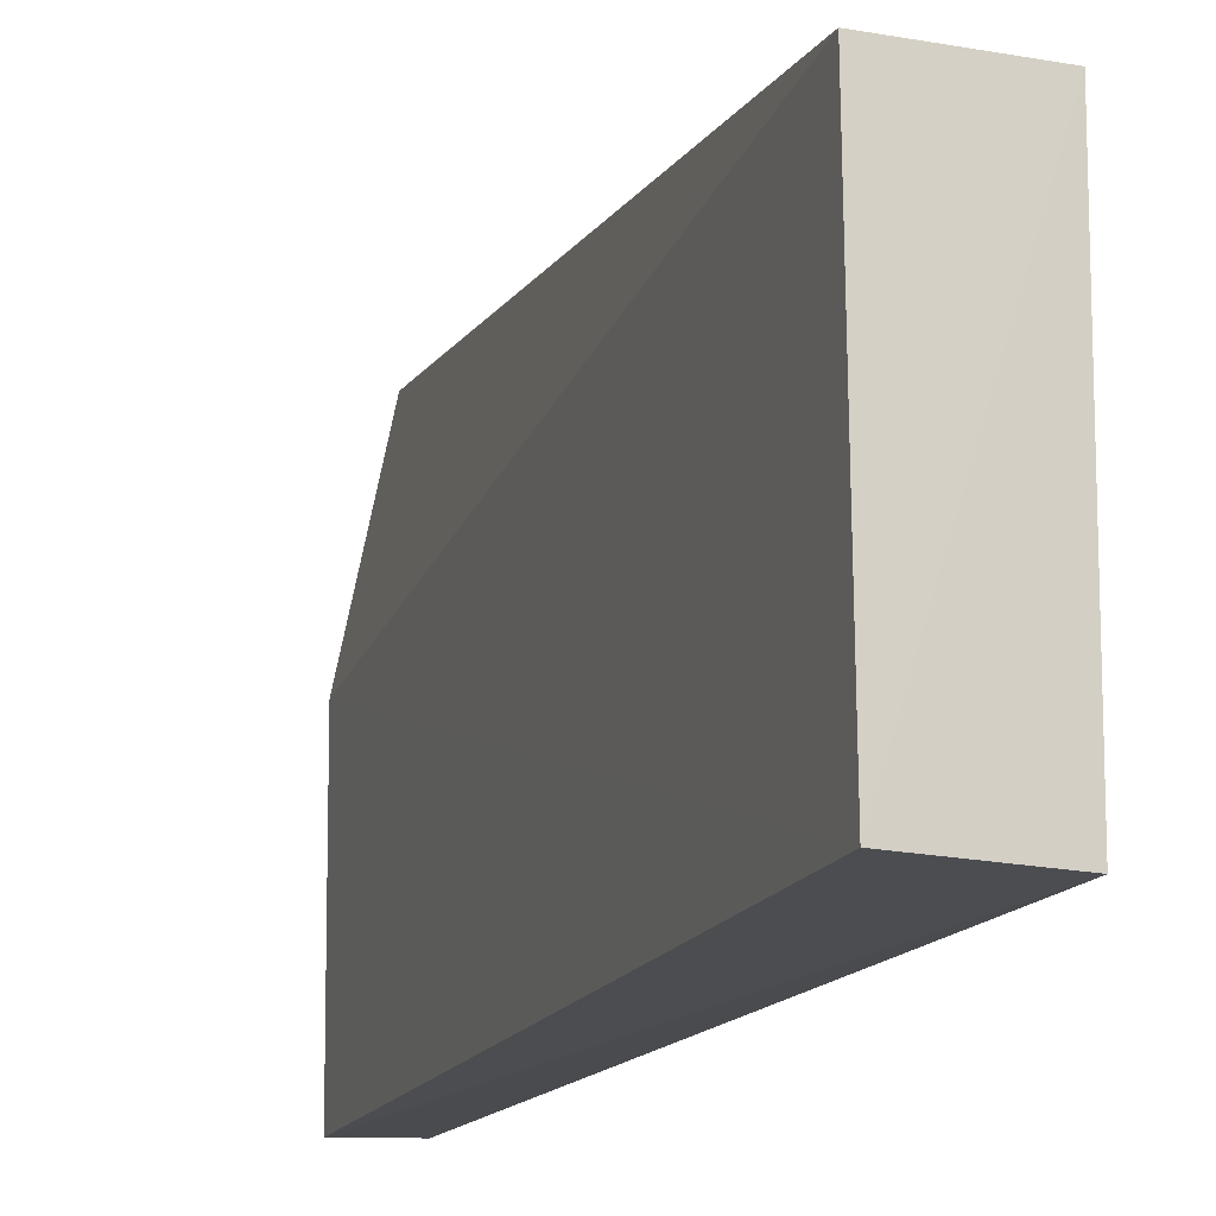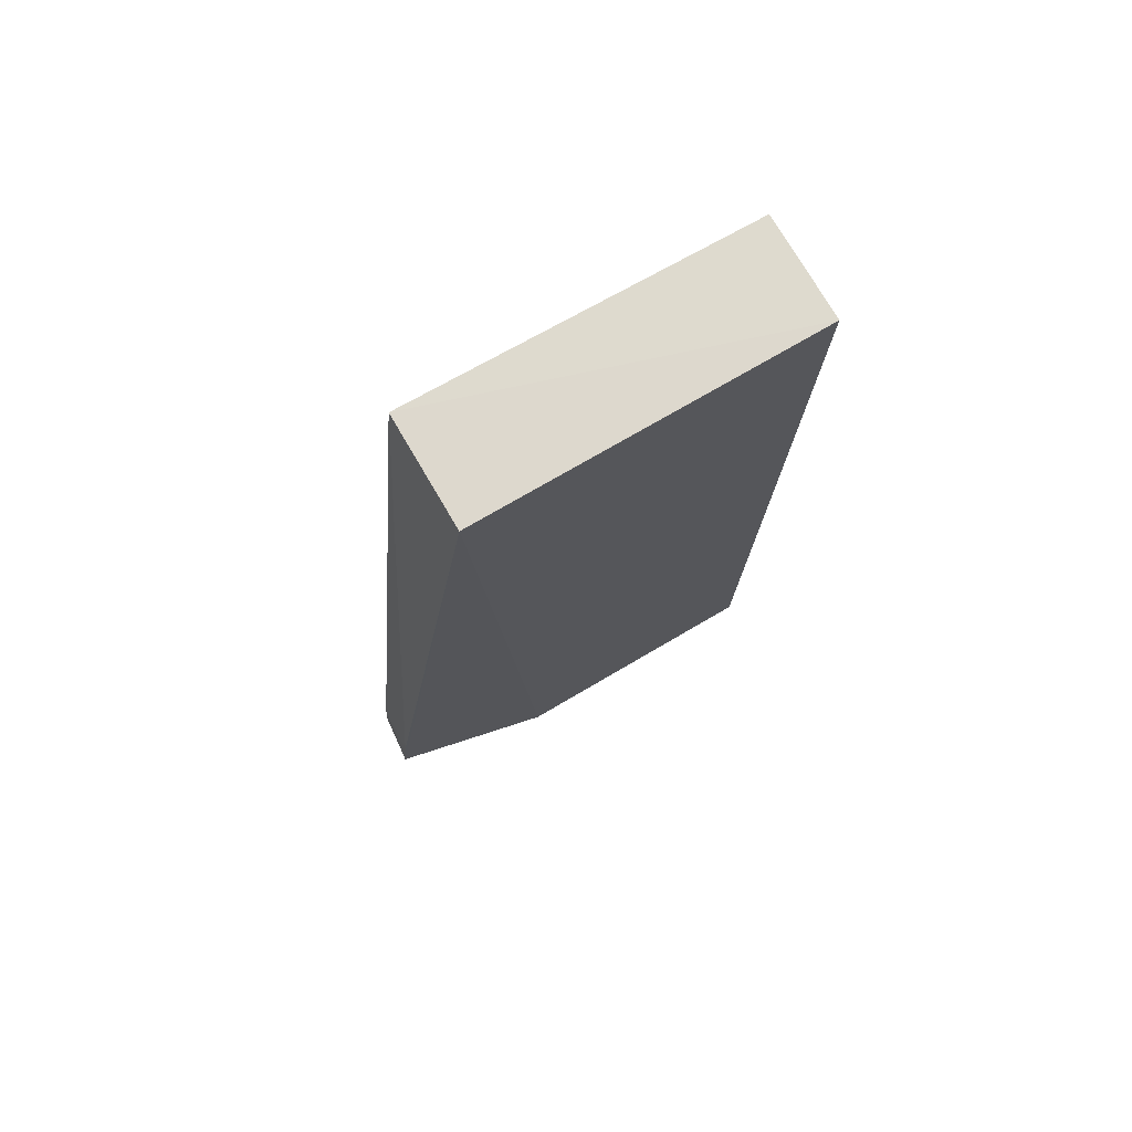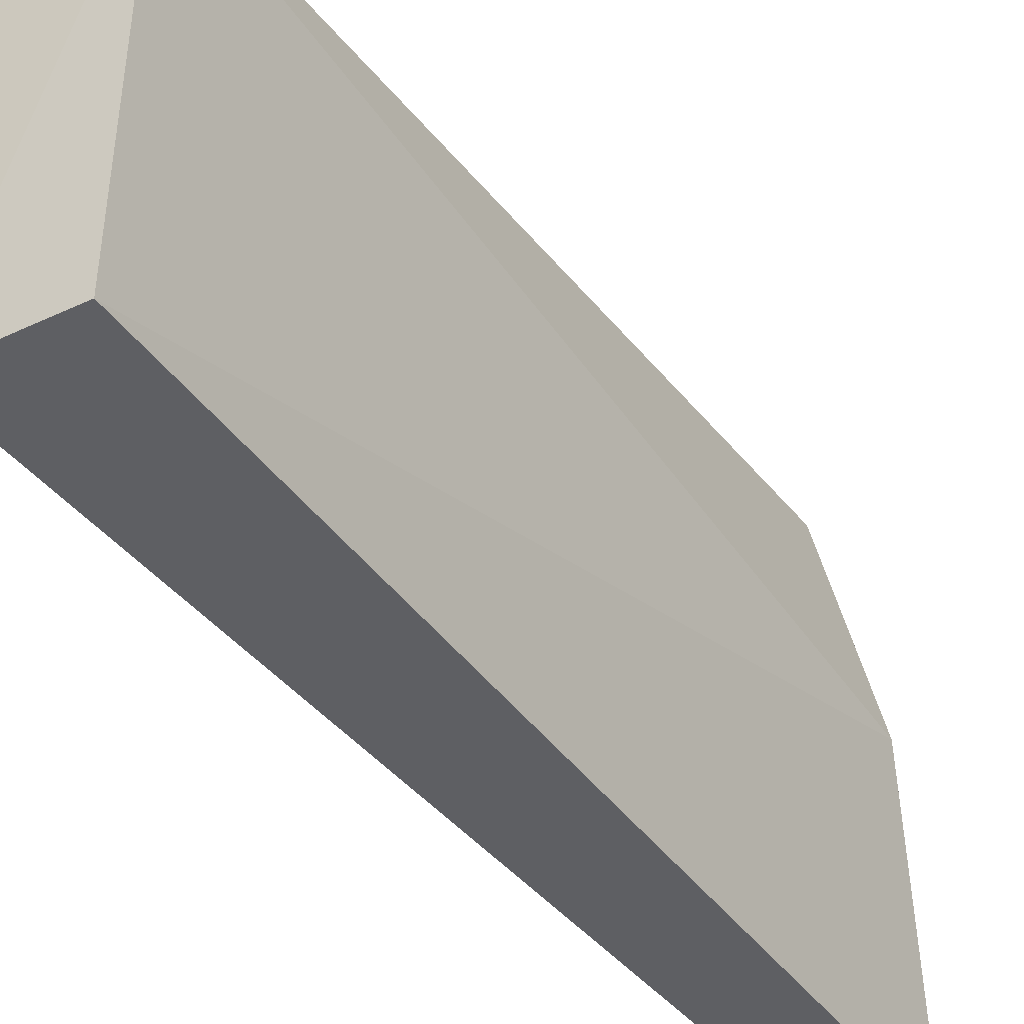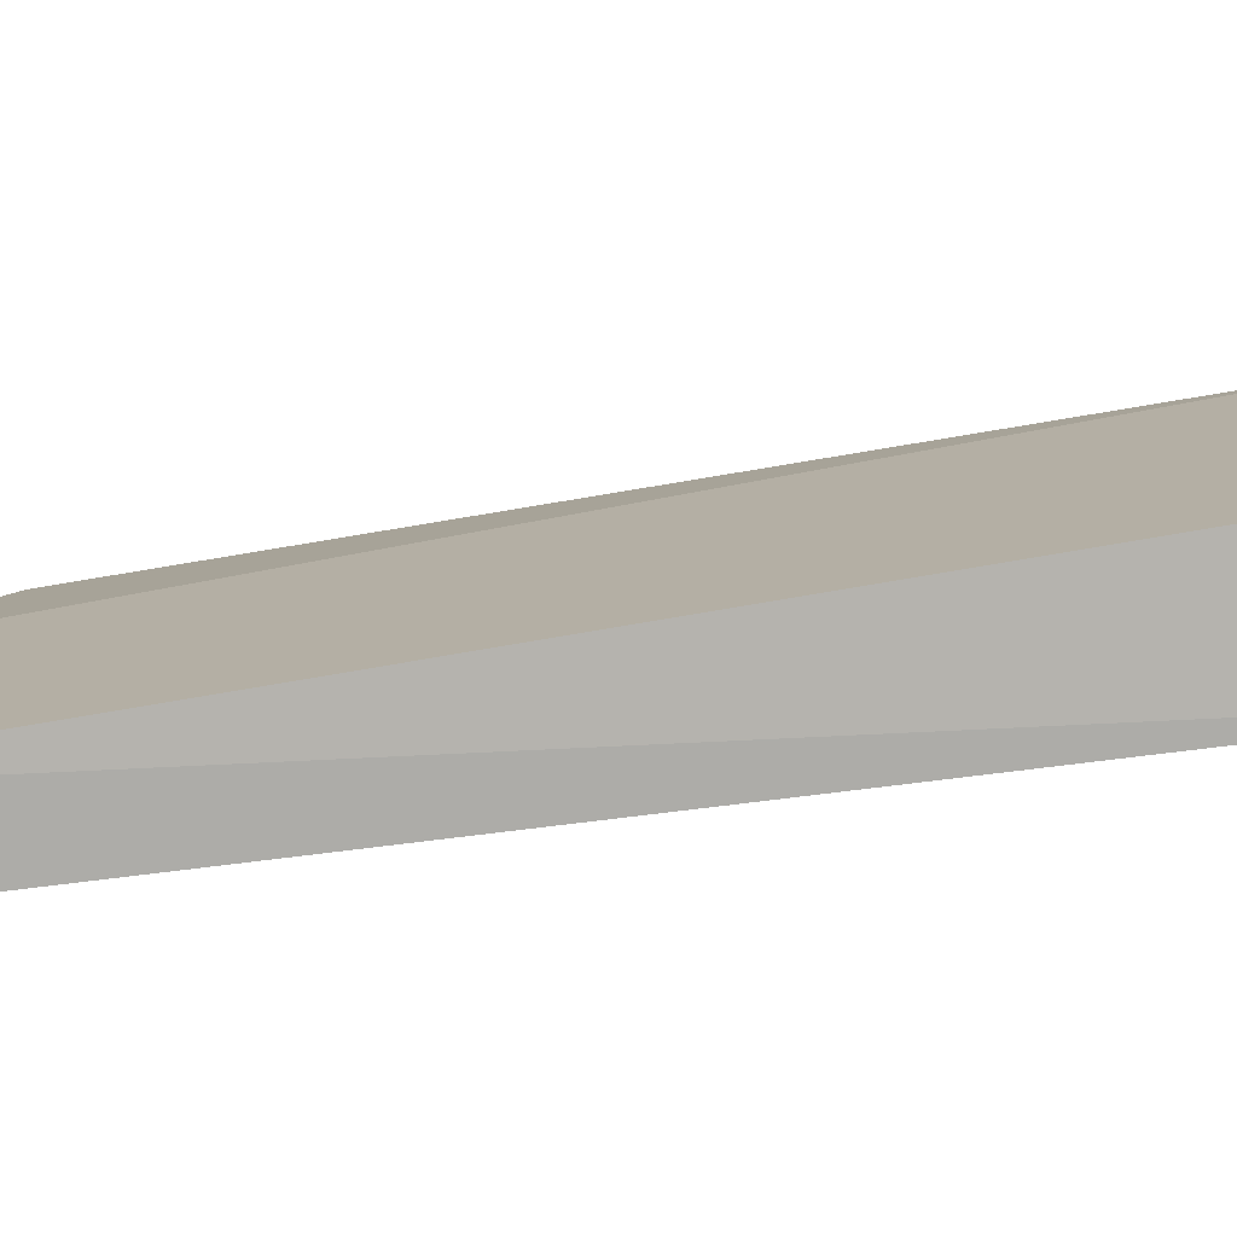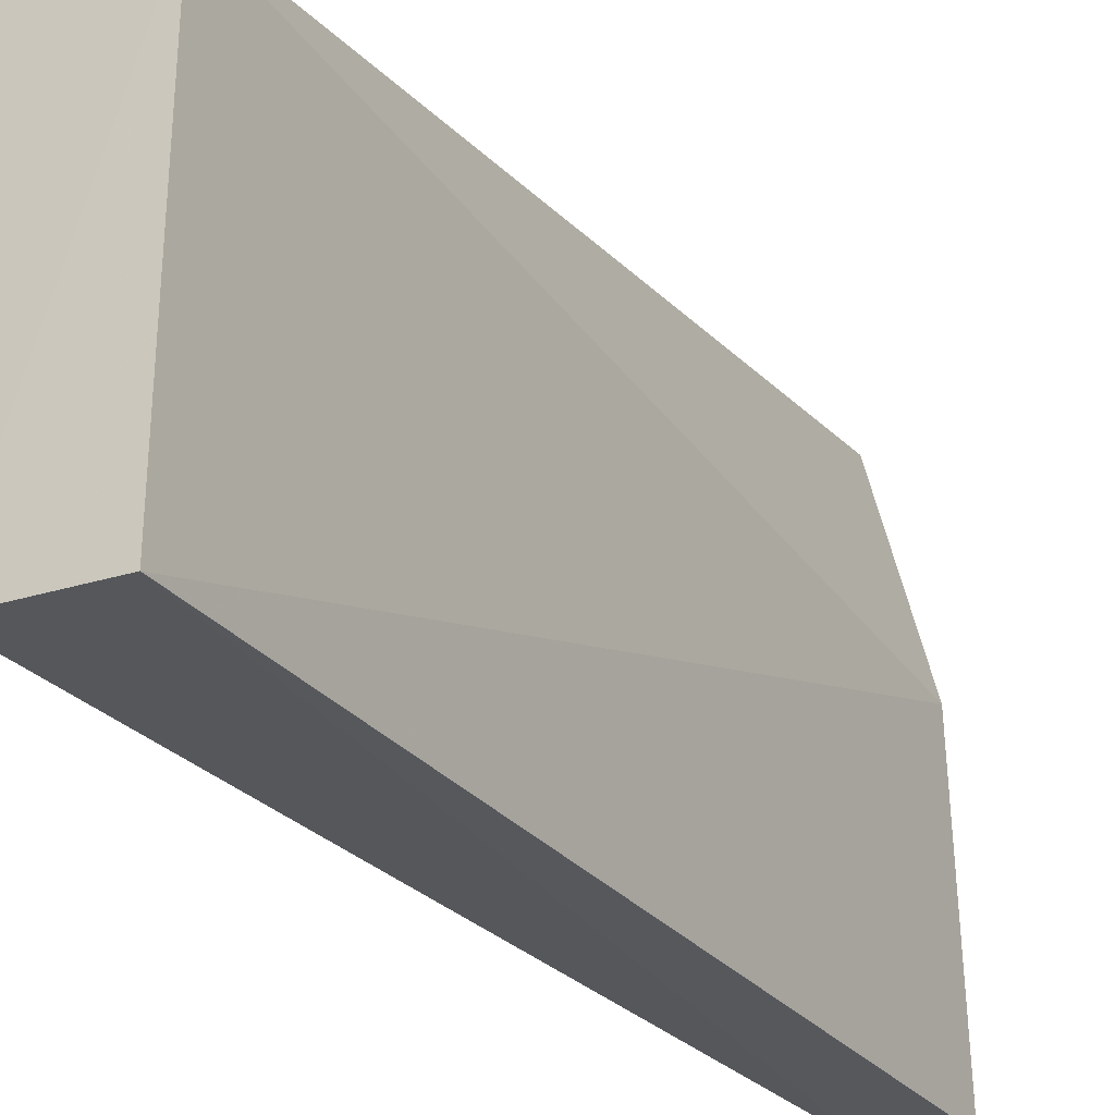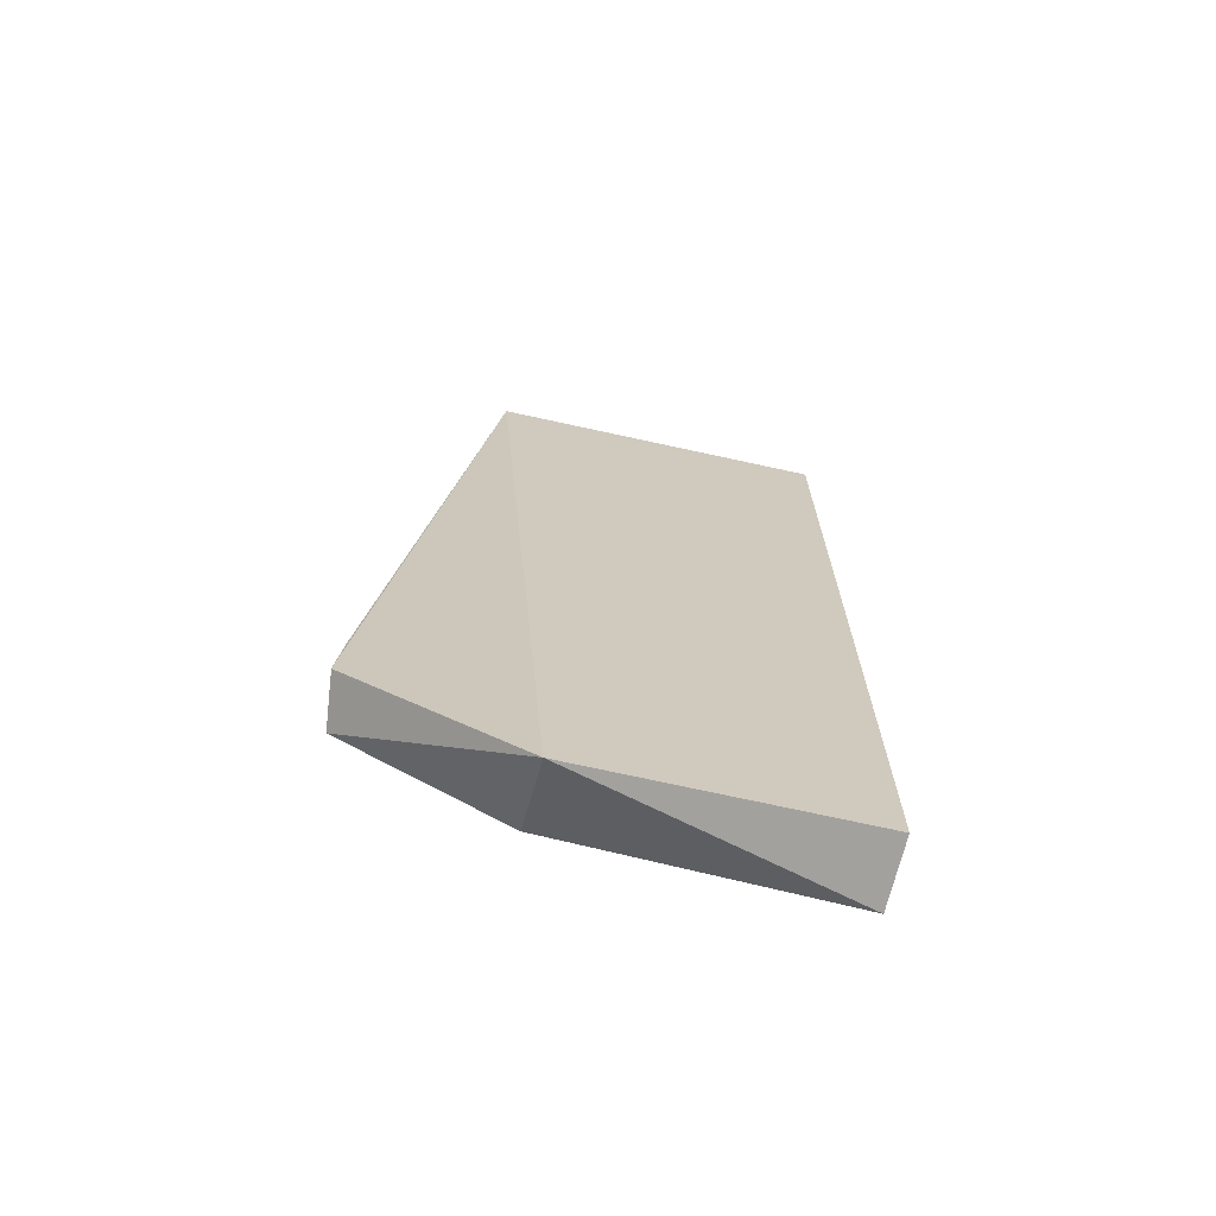
<metadata>
{"format":"obj","ext":"obj","renderer":"f3d","projection":"perspective","resolution":1024,"background":"white","views":[{"elev":-15.1,"azim":-19.9,"up":"+Y"},{"elev":72.0,"azim":-120.2,"up":"+Z"},{"elev":-41.1,"azim":32.4,"up":"+Y"},{"elev":-78.6,"azim":-82.8,"up":"+Y"},{"elev":-27.2,"azim":29.8,"up":"+Y"},{"elev":-71.9,"azim":-102.1,"up":"+Z"}]}
</metadata>
<code>
v -0.03797 -0.08132 0.1414
v -0.03827 -0.1128 0.1415
v -0.03731 -0.08803 0.06505
v -0.04483 -0.08822 0.06044
v -0.04824 -0.08129 0.1415
v -0.03857 -0.1128 0.06042
v -0.04408 -0.07301 0.0708
v -0.04807 -0.1125 0.1418
v -0.03925 -0.07347 0.07079
v -0.04419 -0.07338 0.07557
v -0.04466 -0.113 0.06043
v -0.03973 -0.07358 0.07552
f 1 2 3
f 6 3 2
f 6 4 3
f 7 4 5
f 8 2 1
f 8 1 5
f 8 5 4
f 9 1 3
f 9 3 4
f 9 4 7
f 10 7 5
f 10 5 1
f 11 6 2
f 11 2 8
f 11 8 4
f 11 4 6
f 12 9 7
f 12 7 10
f 12 10 1
f 12 1 9

</code>
